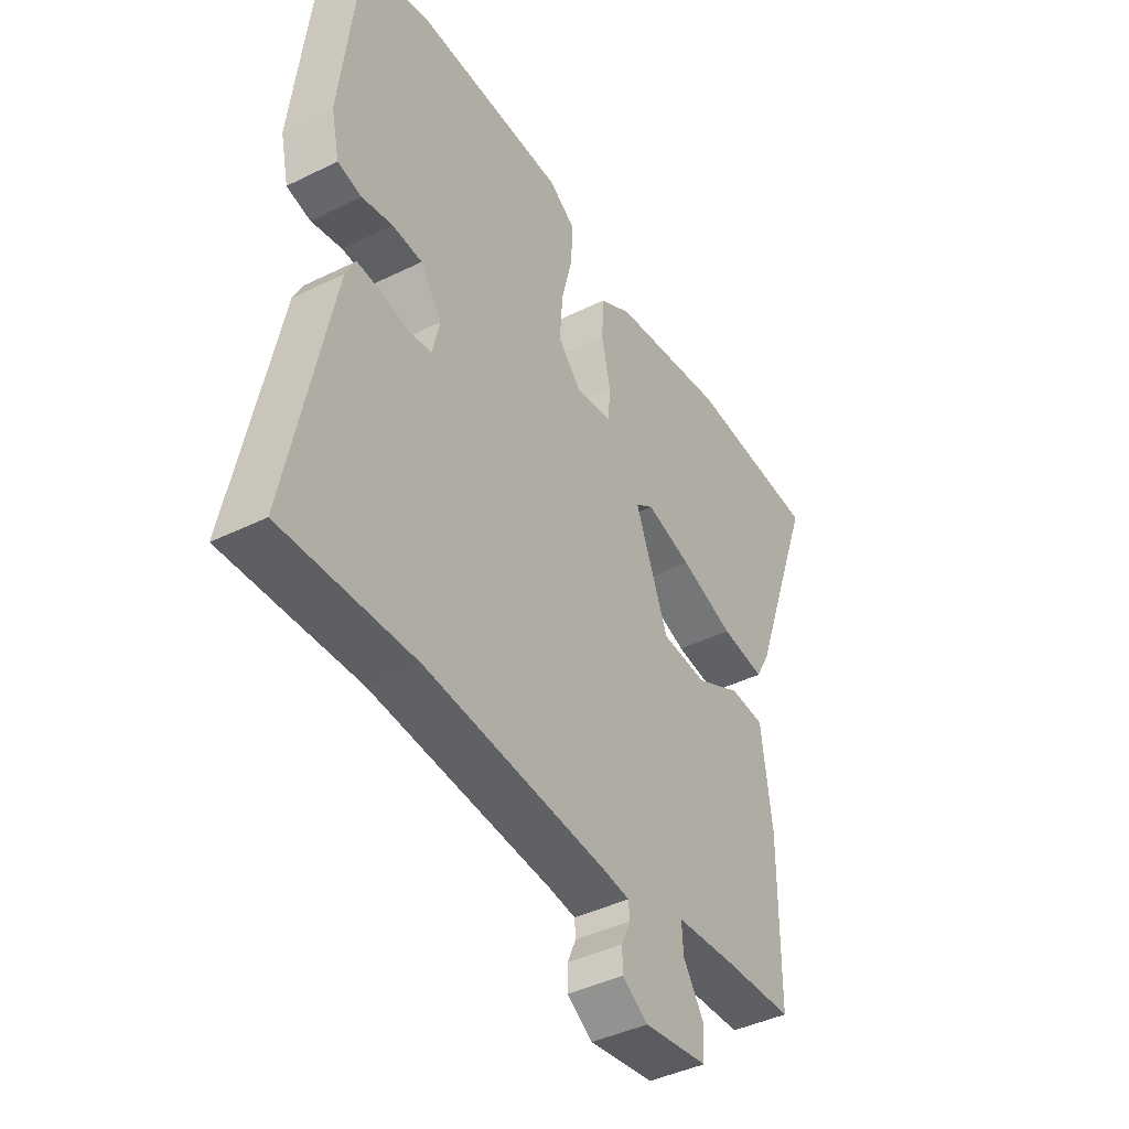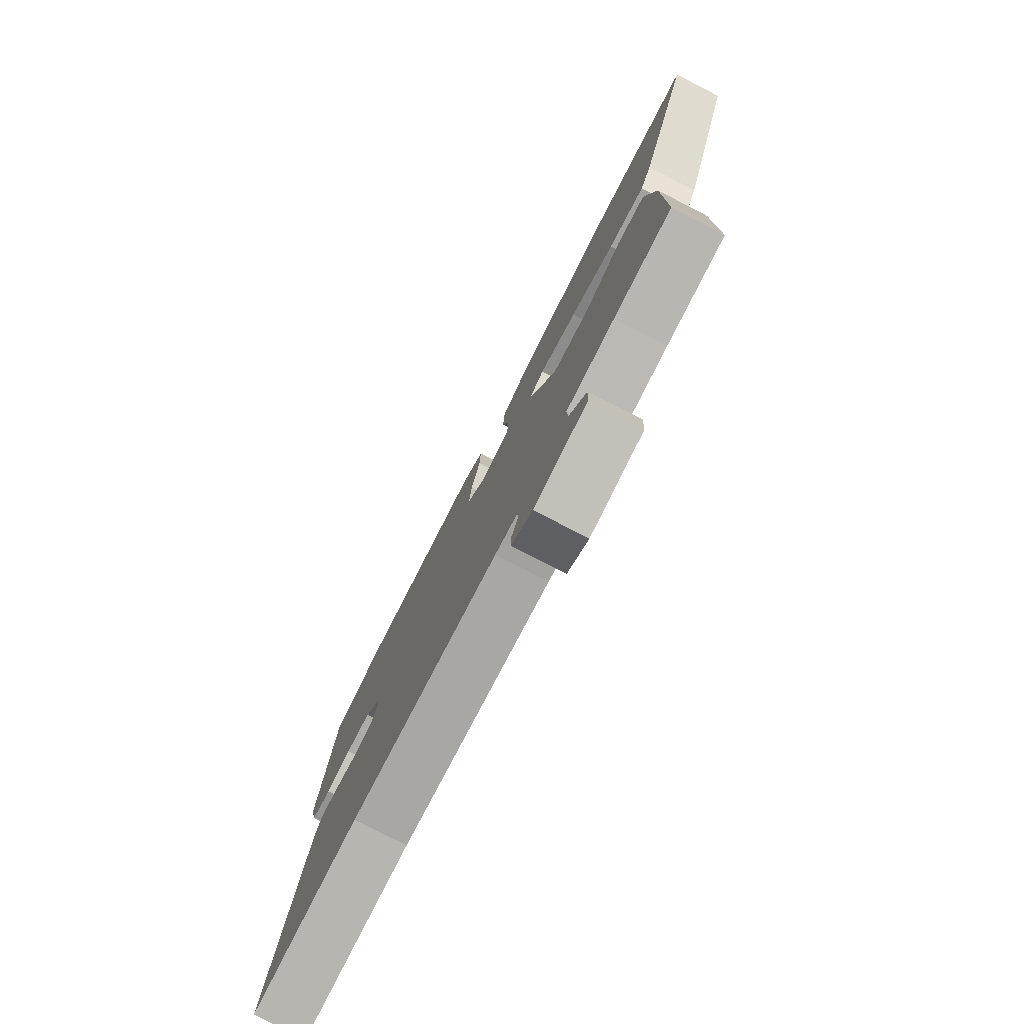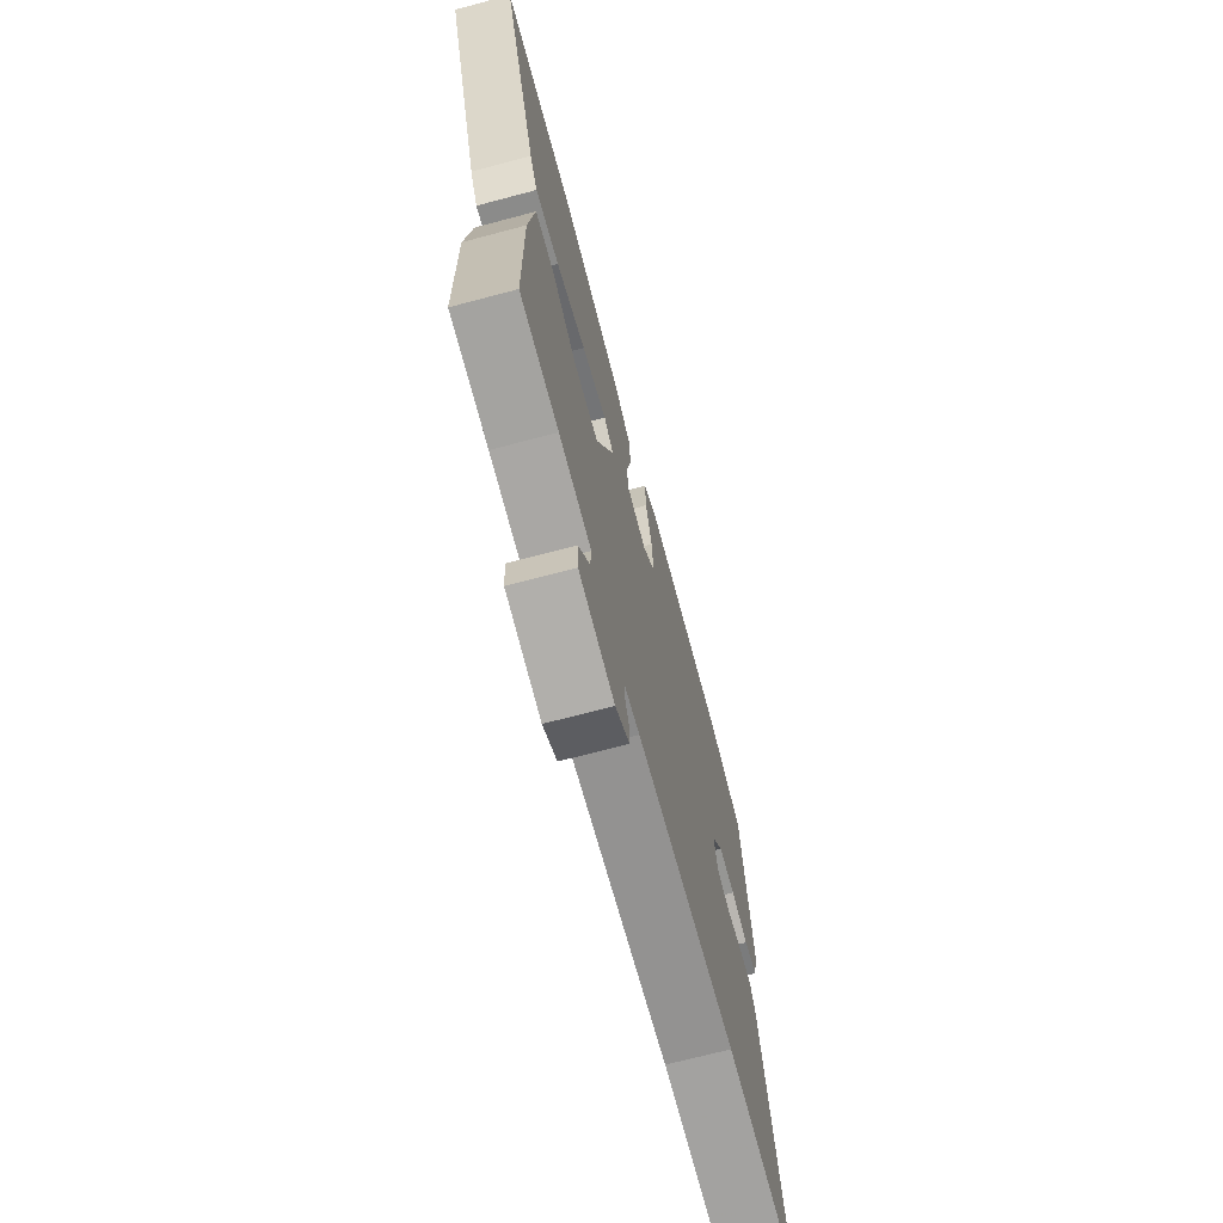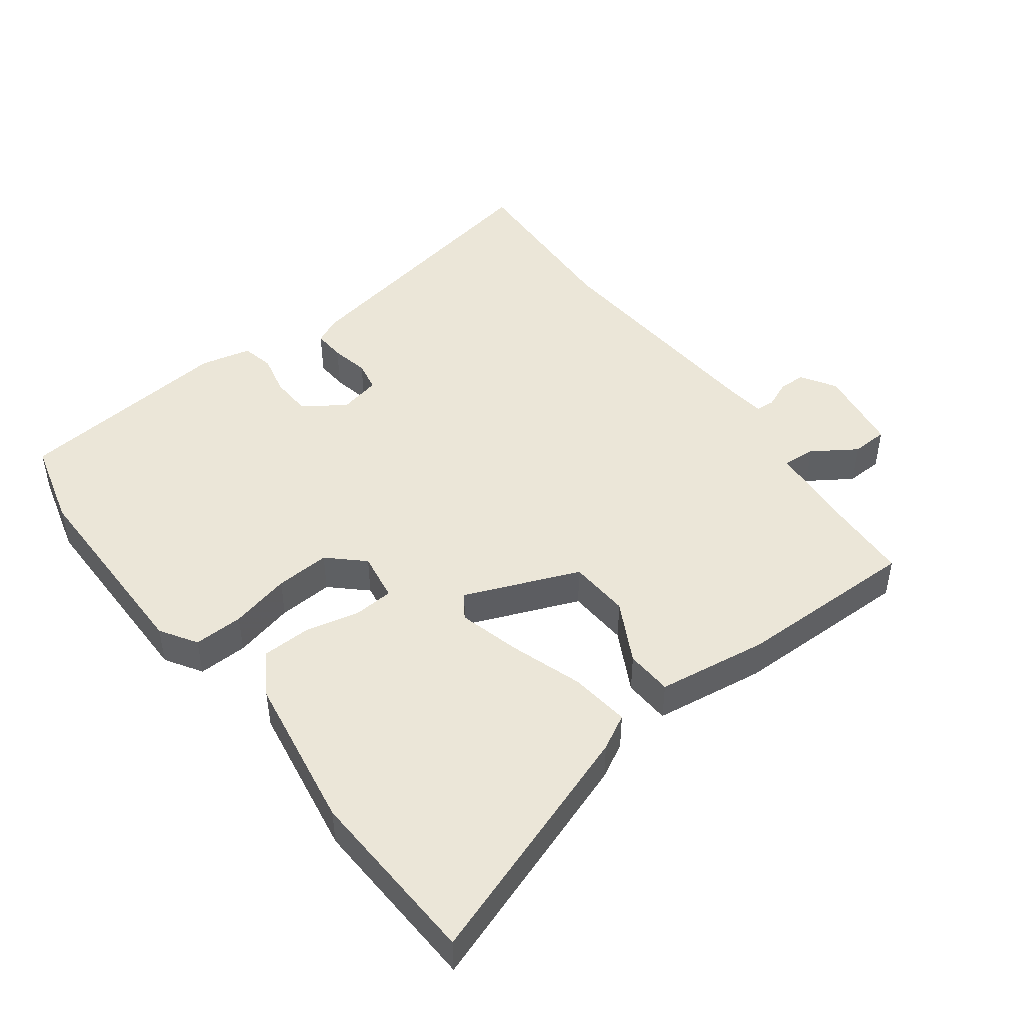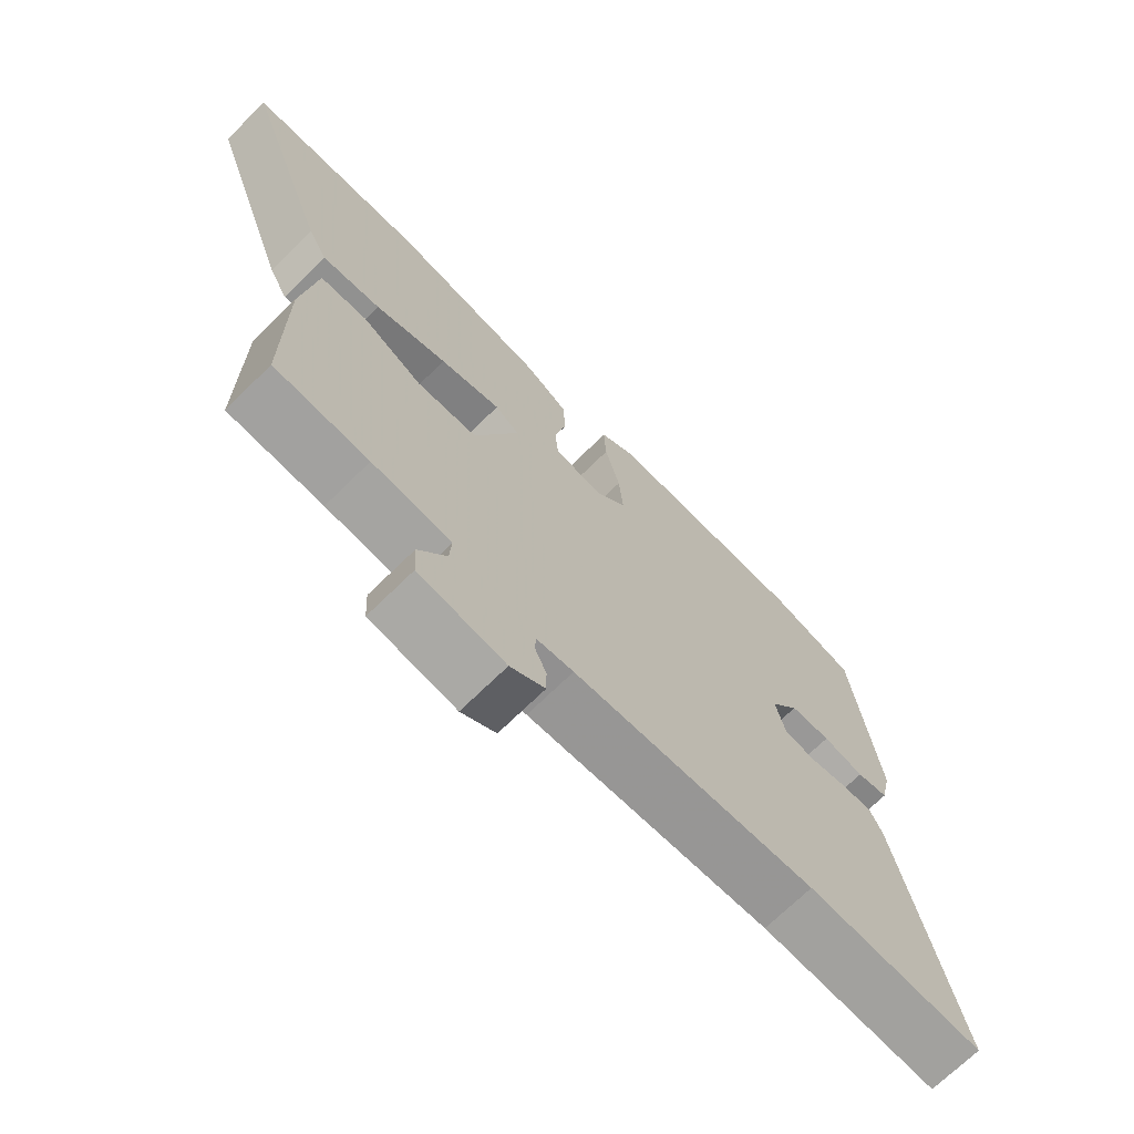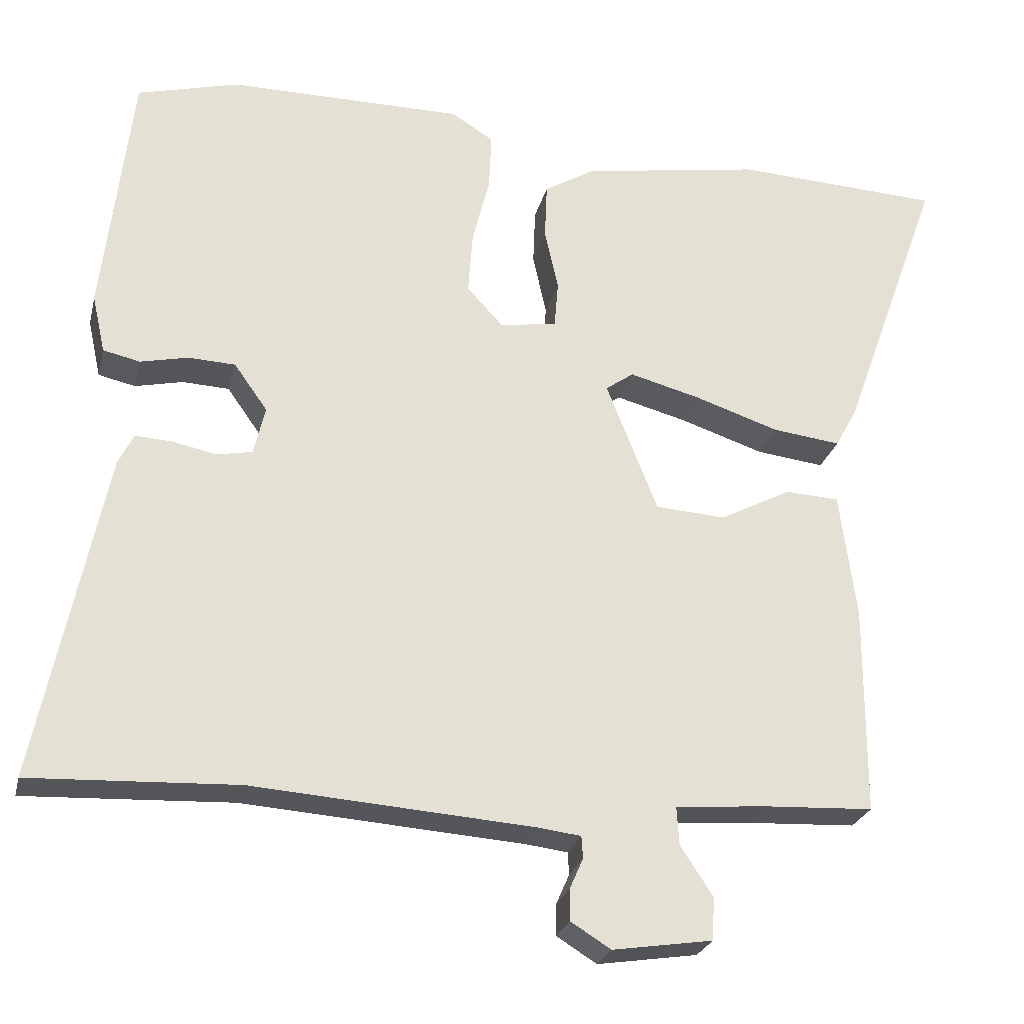
<metadata>
{"format":"obj","ext":"obj","renderer":"f3d","projection":"perspective","resolution":1024,"background":"white","views":[{"elev":-42.1,"azim":-59.4,"up":"+Z"},{"elev":-78.8,"azim":62.9,"up":"+Z"},{"elev":-70.3,"azim":104.9,"up":"+Z"},{"elev":46.4,"azim":53.4,"up":"+Y"},{"elev":-70.5,"azim":134.5,"up":"+Z"},{"elev":-25.2,"azim":-13.2,"up":"+Z"}]}
</metadata>
<code>
v -0.31 0.07 -0.492
v -0.583 0.07 -0.504
v -0.494 0.07 -0.069
v -0.474 0.07 -0.029
v -0.425 0.07 -0.032
v -0.367 0.07 -0.044
v -0.32 0.07 -0.035
v -0.305 0.07 0.029
v -0.349 0.07 0.091
v -0.411 0.07 0.094
v -0.474 0.07 0.08
v -0.523 0.07 0.091
v -0.54 0.07 0.168
v -0.502 0.07 0.5
v -0.368 0.07 0.535
v -0.057 0.07 0.534
v -0.002 0.07 0.499
v -0.005 0.07 0.424
v -0.028 0.07 0.333
v -0.034 0.07 0.25
v 0.014 0.07 0.198
v 0.089 0.07 0.21
v 0.094 0.07 0.271
v 0.076 0.07 0.353
v 0.079 0.07 0.428
v 0.146 0.07 0.468
v 0.383 0.07 0.506
v 0.656 0.07 0.492
v 0.523 0.07 0.124
v 0.494 0.07 0.071
v 0.404 0.07 0.082
v 0.293 0.07 0.119
v 0.199 0.07 0.144
v 0.162 0.07 0.118
v 0.23 0.07 -0.055
v 0.323 0.07 -0.061
v 0.417 0.07 -0.012
v 0.488 0.07 -0.016
v 0.51 0.07 -0.184
v 0.509 0.07 -0.461
v 0.365 0.07 -0.468
v 0.244 0.07 -0.478
v 0.247 0.07 -0.528
v 0.29 0.07 -0.594
v 0.287 0.07 -0.65
v 0.155 0.07 -0.67
v 0.102 0.07 -0.637
v 0.102 0.07 -0.596
v 0.12 0.07 -0.555
v 0.118 0.07 -0.526
v 0.062 0.07 -0.519
v -0.31 0 -0.492
v -0.583 0 -0.504
v -0.494 0 -0.069
v -0.474 0 -0.029
v -0.425 0 -0.032
v -0.367 0 -0.044
v -0.32 0 -0.035
v -0.305 0 0.029
v -0.349 0 0.091
v -0.411 0 0.094
v -0.474 0 0.08
v -0.523 0 0.091
v -0.54 0 0.168
v -0.502 0 0.5
v -0.368 0 0.535
v -0.057 0 0.534
v -0.002 0 0.499
v -0.005 0 0.424
v -0.028 0 0.333
v -0.034 0 0.25
v 0.014 0 0.198
v 0.089 0 0.21
v 0.094 0 0.271
v 0.076 0 0.353
v 0.079 0 0.428
v 0.146 0 0.468
v 0.383 0 0.506
v 0.656 0 0.492
v 0.523 0 0.124
v 0.494 0 0.071
v 0.404 0 0.082
v 0.293 0 0.119
v 0.199 0 0.144
v 0.162 0 0.118
v 0.23 0 -0.055
v 0.323 0 -0.061
v 0.417 0 -0.012
v 0.488 0 -0.016
v 0.51 0 -0.184
v 0.509 0 -0.461
v 0.365 0 -0.468
v 0.244 0 -0.478
v 0.247 0 -0.528
v 0.29 0 -0.594
v 0.287 0 -0.65
v 0.155 0 -0.67
v 0.102 0 -0.637
v 0.102 0 -0.596
v 0.12 0 -0.555
v 0.118 0 -0.526
v 0.062 0 -0.519
f 47 48 49
f 46 47 49
f 45 46 49
f 44 45 49
f 43 44 49
f 42 43 49 50
f 39 40 41
f 38 39 41
f 37 38 41
f 36 37 41
f 35 36 41 42
f 42 50 51
f 35 42 51
f 34 35 51
f 30 31 32
f 29 30 32
f 28 29 32
f 27 28 32
f 26 27 32
f 25 26 32
f 24 25 32
f 23 24 32
f 22 23 32 33
f 21 22 33 34
f 17 18 19
f 16 17 19
f 15 16 19
f 14 15 19
f 13 14 19
f 12 13 19
f 11 12 19
f 10 11 19
f 9 10 19 20
f 8 9 20 21
f 4 5 6
f 3 4 6
f 2 3 6
f 1 2 6
f 1 6 7
f 21 34 51
f 8 21 51
f 7 8 51
f 1 7 51
f 100 99 98
f 100 98 97
f 100 97 96
f 100 96 95
f 100 95 94
f 101 100 94 93
f 92 91 90
f 92 90 89
f 92 89 88
f 92 88 87
f 93 92 87 86
f 102 101 93
f 102 93 86
f 102 86 85
f 83 82 81
f 83 81 80
f 83 80 79
f 83 79 78
f 83 78 77
f 83 77 76
f 83 76 75
f 83 75 74
f 84 83 74 73
f 85 84 73 72
f 70 69 68
f 70 68 67
f 70 67 66
f 70 66 65
f 70 65 64
f 70 64 63
f 70 63 62
f 70 62 61
f 71 70 61 60
f 72 71 60 59
f 57 56 55
f 57 55 54
f 57 54 53
f 57 53 52
f 58 57 52
f 102 85 72
f 102 72 59
f 102 59 58
f 102 58 52
f 1 52 53 2
f 2 53 54 3
f 3 54 55 4
f 4 55 56 5
f 5 56 57 6
f 6 57 58 7
f 7 58 59 8
f 8 59 60 9
f 9 60 61 10
f 10 61 62 11
f 11 62 63 12
f 12 63 64 13
f 13 64 65 14
f 14 65 66 15
f 15 66 67 16
f 16 67 68 17
f 17 68 69 18
f 18 69 70 19
f 19 70 71 20
f 20 71 72 21
f 21 72 73 22
f 22 73 74 23
f 23 74 75 24
f 24 75 76 25
f 25 76 77 26
f 26 77 78 27
f 27 78 79 28
f 28 79 80 29
f 29 80 81 30
f 30 81 82 31
f 31 82 83 32
f 32 83 84 33
f 33 84 85 34
f 34 85 86 35
f 35 86 87 36
f 36 87 88 37
f 37 88 89 38
f 38 89 90 39
f 39 90 91 40
f 40 91 92 41
f 41 92 93 42
f 42 93 94 43
f 43 94 95 44
f 44 95 96 45
f 45 96 97 46
f 46 97 98 47
f 47 98 99 48
f 48 99 100 49
f 49 100 101 50
f 50 101 102 51
f 51 102 52 1

</code>
